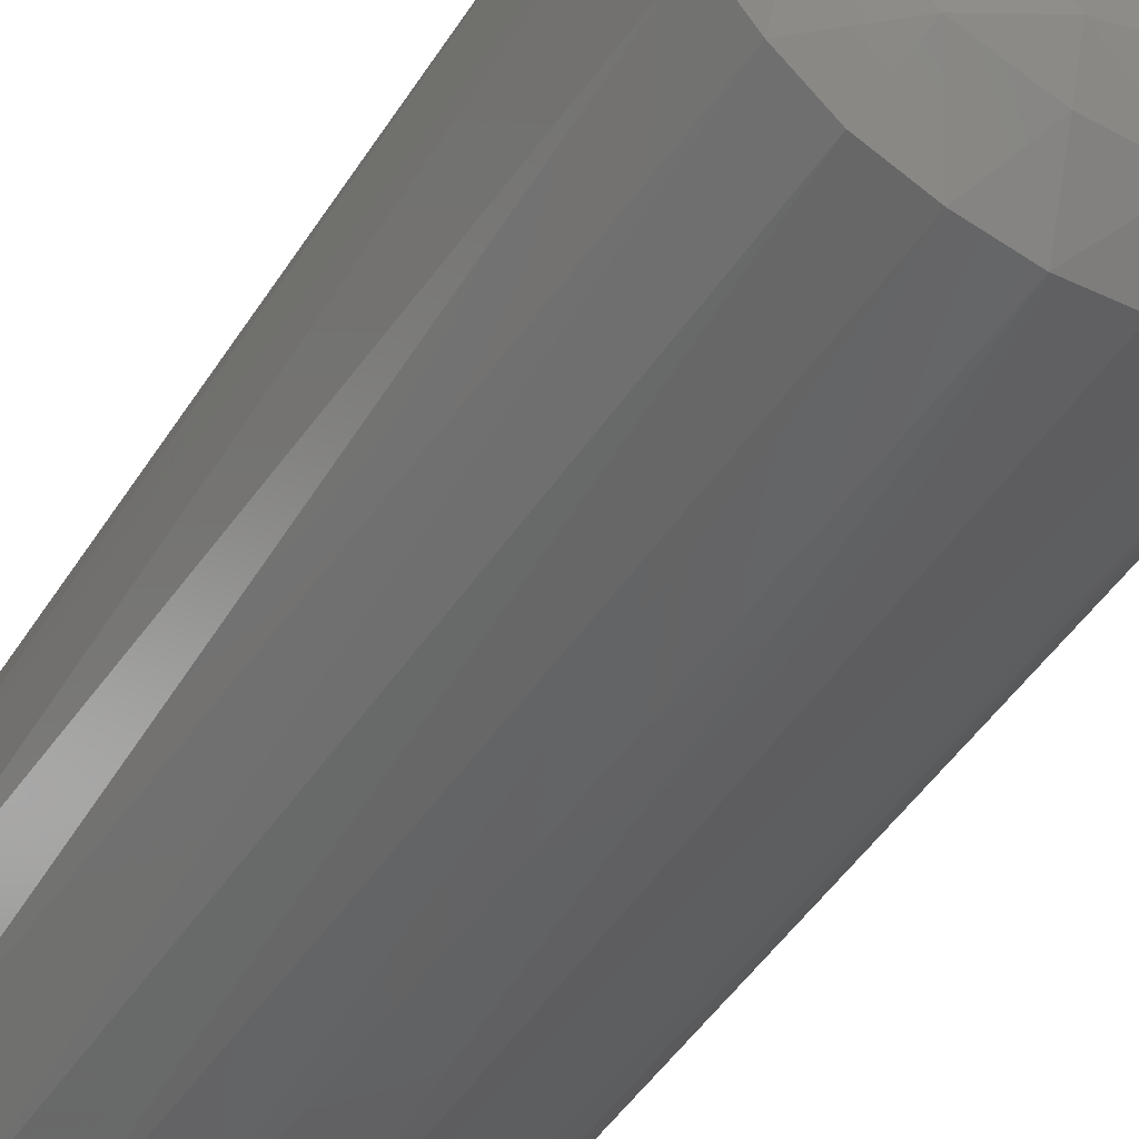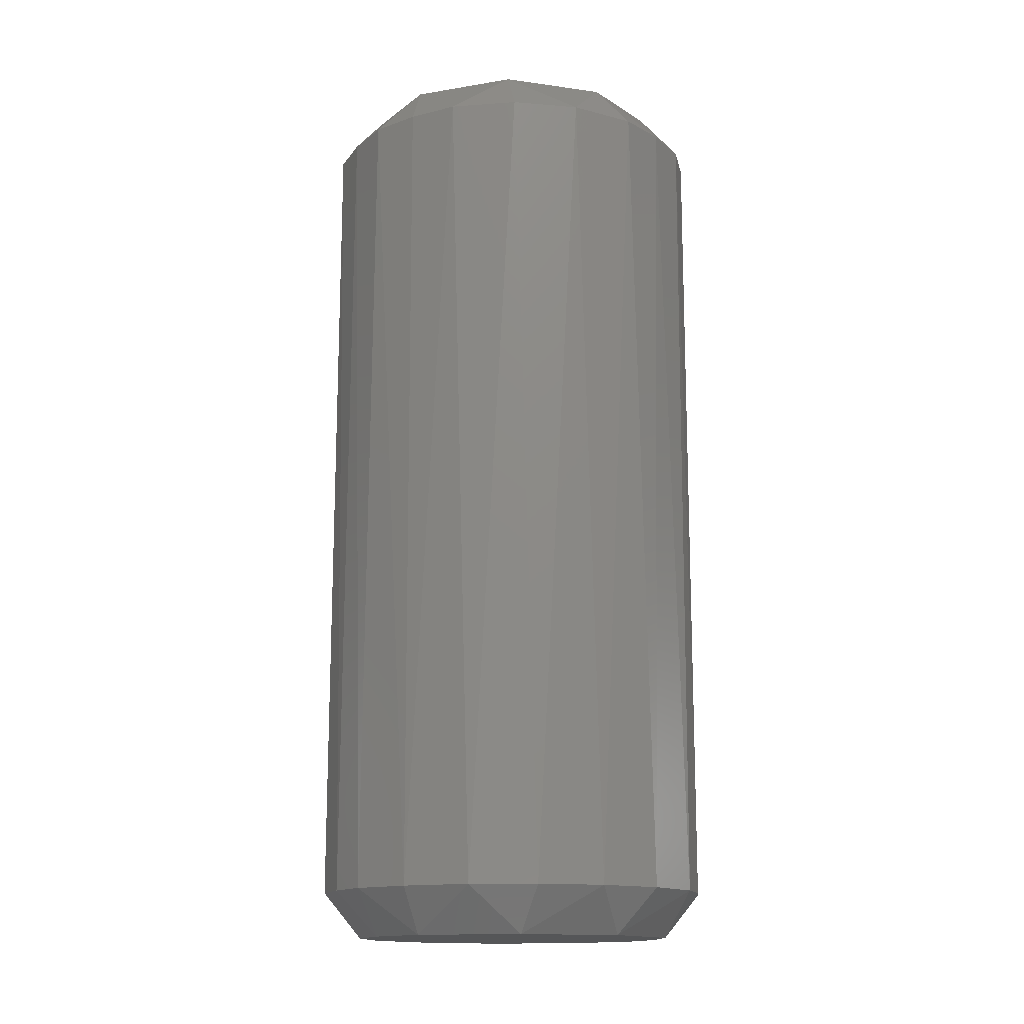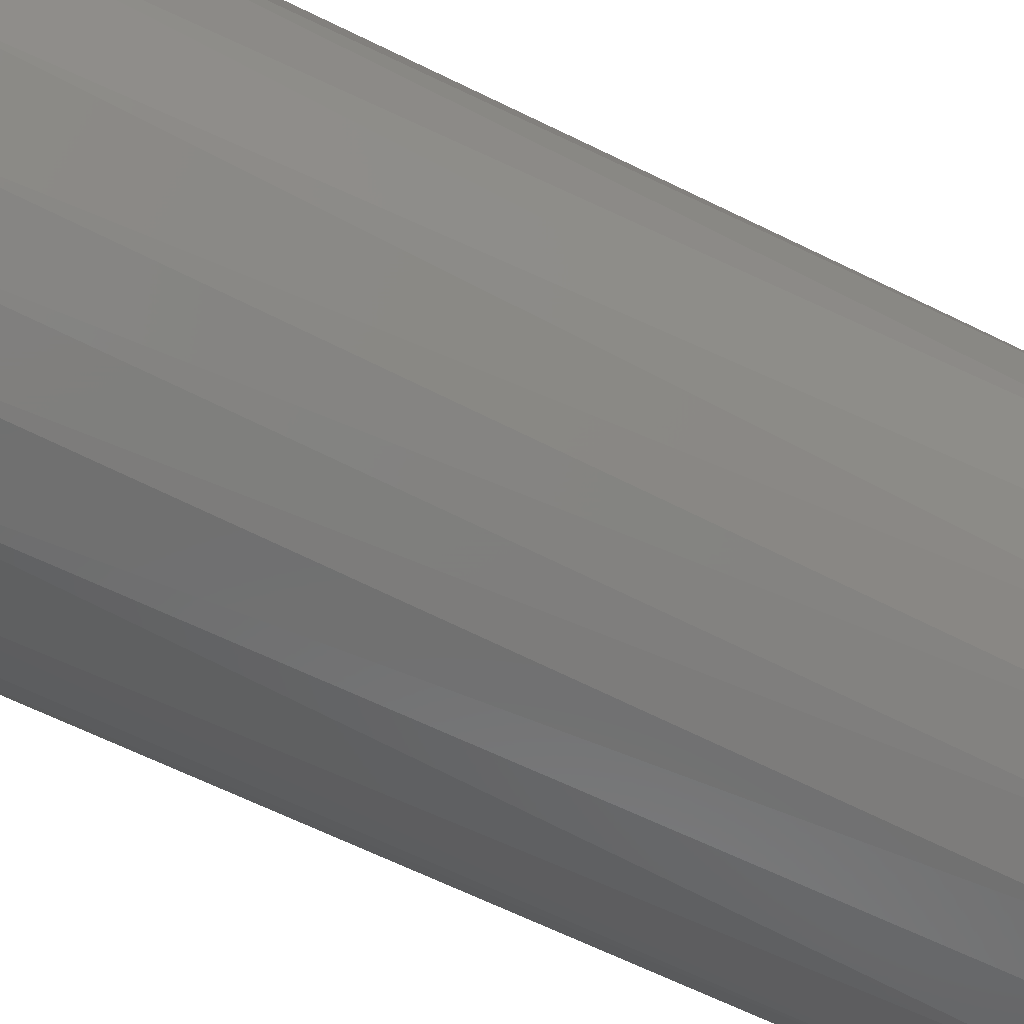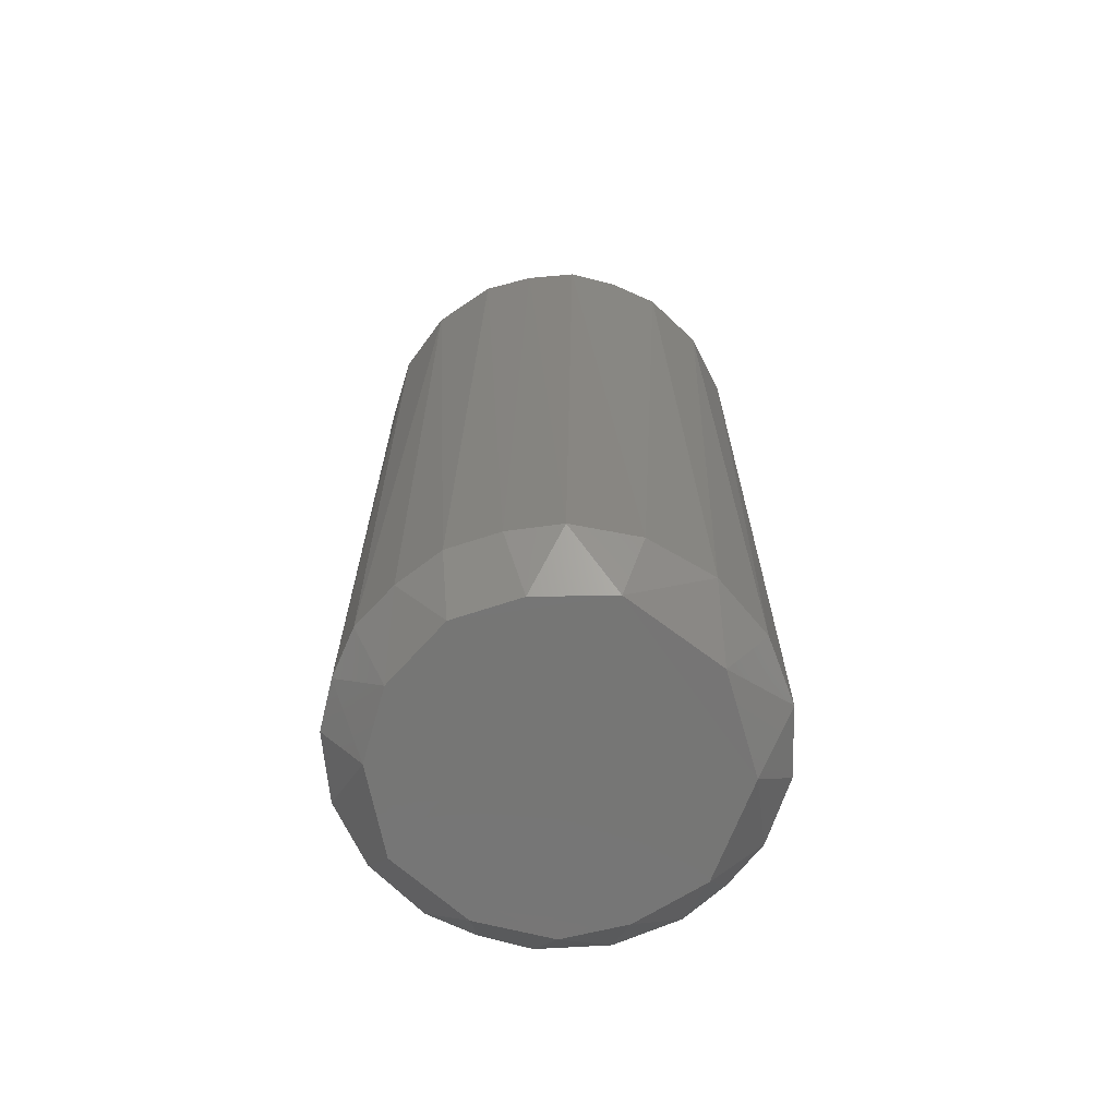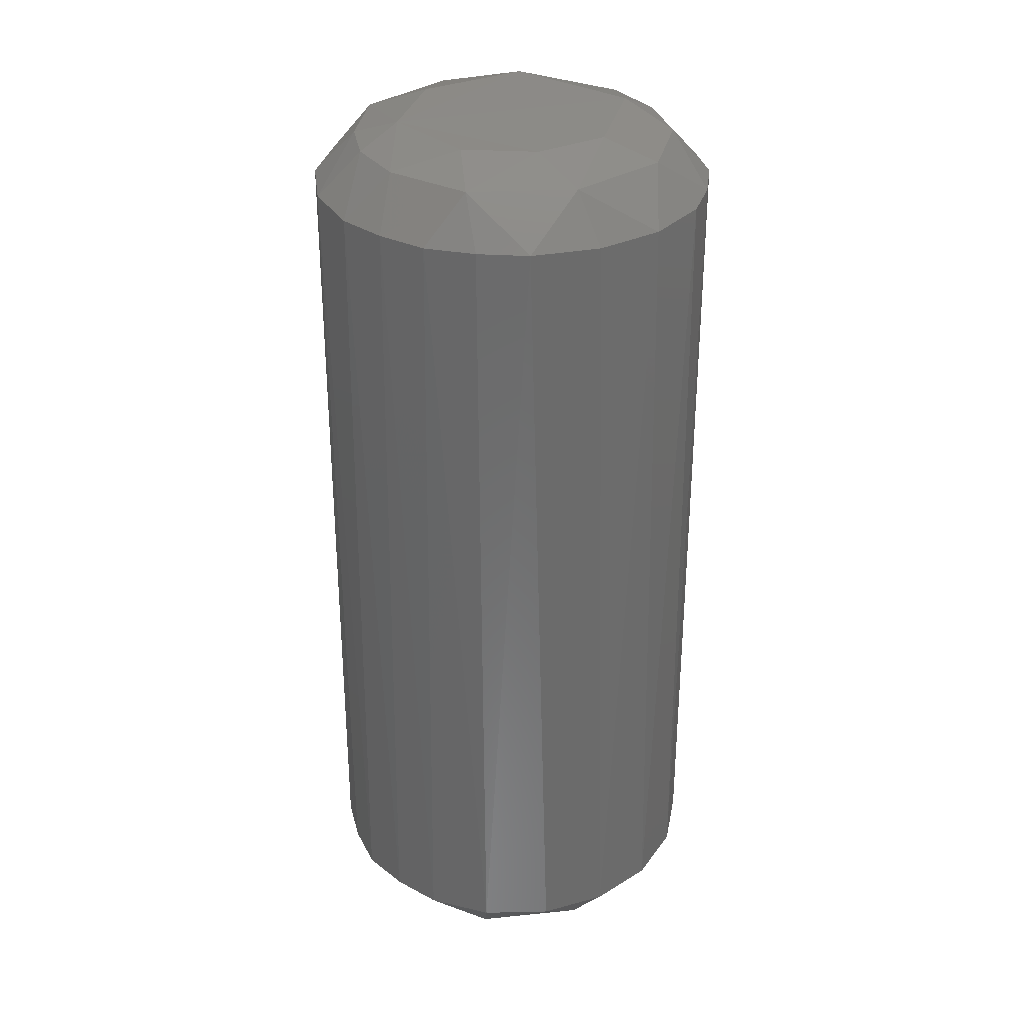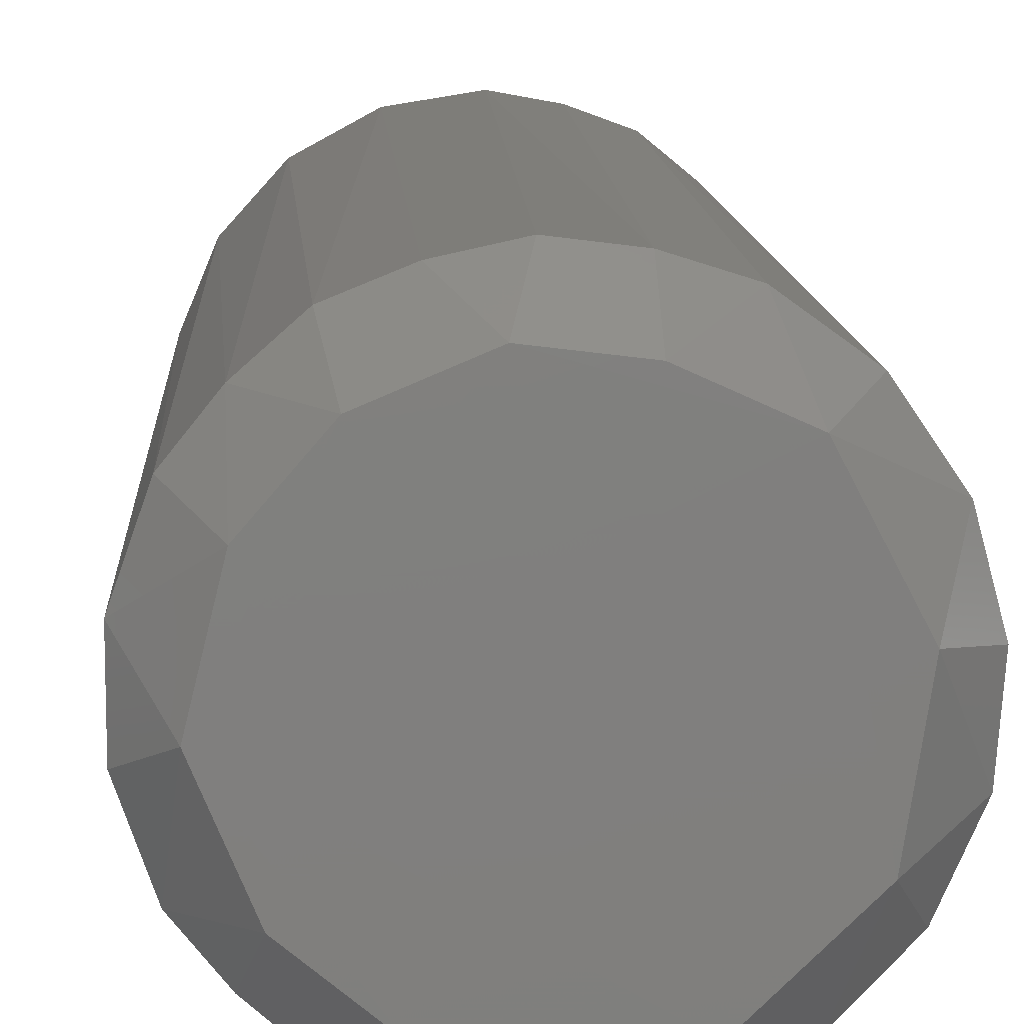
<metadata>
{"format":"stl","ext":"stl","renderer":"f3d","projection":"perspective","resolution":1024,"background":"white","views":[{"elev":-46.2,"azim":-30.5,"up":"+Y"},{"elev":-14.6,"azim":-102.2,"up":"+Z"},{"elev":-63.2,"azim":-116.7,"up":"+Y"},{"elev":-68.2,"azim":-154.8,"up":"+Z"},{"elev":32.2,"azim":-125.8,"up":"+Z"},{"elev":10.5,"azim":177.3,"up":"+Y"}]}
</metadata>
<code>
# stl→obj: 73 verts, 142 faces
v 0.01406 0.04128 0.19
v 0.001995 0.04356 0.01
v -0.000499 0.0436 0.19
v -0.02251 0.02781 0.2
v -0.004639 0.03447 0.2
v -0.01135 0.04162 0.19
v 0.038 -0.02138 0.01
v 0.03053 -0.03113 0.19
v 0.03105 -0.02994 0.01
v -0.0362 -0.02431 0.01
v -0.03871 -0.02008 0.19
v -0.04223 -0.01086 0.01
v -0.007646 -0.02515 0.2042
v -0.02018 -0.02859 0.2
v -0.006868 -0.03364 0.2
v 0.009665 0.02334 0.2041
v -0.0114 0.02133 0.204
v -0.02169 0.008984 0.204
v -0.02315 -0.007026 0.204
v -0.0139 -0.04083 0.19
v -0.0316 -0.01659 -4.255e-05
v -0.03288 -0.01385 0.2
v -0.03205 -0.02887 0.19
v 0.008751 0.03337 0.2
v -0.01976 0.03881 0.01
v -0.009086 0.04218 0.01
v -0.0302 0.0308 0.19
v -0.03739 0.02244 0.19
v -0.03516 0.005712 -0.0001081
v 0.027 0.03424 0.19
v 0.03687 0.02329 0.19
v 0.03123 0.02975 0.01
v 0.008789 -0.04276 0.009973
v 0.001383 -0.0343 -2.974e-06
v 0.01496 -0.03153 -8.821e-06
v -0.02603 -0.03498 0.01
v -0.02448 0.02618 -4.978e-05
v 0.03557 -0.002874 -4.414e-05
v -0.01531 -0.03227 -1.554e-05
v -0.0162 -0.03998 0.01
v -0.024 -0.03641 0.19
v -0.03124 0.03049 0.009949
v -0.03469 0.00855 0.2
v -0.04273 0.008698 0.19
v -0.04319 -0.006033 0.19
v -0.04344 0.003828 0.01
v 0.03813 0.02115 0.01
v 0.04252 0.009674 0.19
v 0.043 0.007241 0.01
v 0.02297 0.03706 0.01
v 0.02042 0.02828 -8.166e-06
v 0.01275 0.04121 0.01
v 0.02027 -0.01669 0.2042
v 0.03527 -0.005731 0.2
v 0.02314 0.007017 0.2041
v -0.03968 0.01808 0.01
v -0.009359 0.033 -1.26e-06
v -0.0217 0.03782 0.19
v 0.02789 -0.02096 -1.597e-05
v 0.005018 0.03475 -1.306e-05
v 0.02275 -0.0372 0.01
v 0.01951 0.02825 0.2
v 0.02472 -0.02582 0.2
v 0.01843 -0.03952 0.19
v -0.003461 -0.04342 0.1902
v 0.007656 -0.04246 0.19
v 0.006953 -0.0342 0.2
v 0.03164 0.0166 0.2
v 0.04331 -0.005044 0.19
v 0.04296 -0.007498 0.01
v 0.03916 -0.01919 0.19
v 0.03092 0.01614 -1.077e-05
v -0.005668 -0.04324 0.01
f 1 2 3
f 4 5 6
f 3 6 5
f 7 8 9
f 10 11 12
f 13 14 15
f 16 5 17
f 13 18 19
f 14 20 15
f 21 10 12
f 22 23 14
f 1 3 24
f 25 6 26
f 4 27 28
f 29 21 12
f 30 31 32
f 33 34 35
f 10 36 23
f 37 38 39
f 36 40 41
f 38 35 39
f 42 28 27
f 43 44 45
f 39 36 21
f 22 11 23
f 46 12 45
f 3 2 26
f 47 48 49
f 50 51 52
f 53 54 55
f 56 46 44
f 22 45 11
f 29 46 56
f 1 50 52
f 25 26 57
f 4 43 18
f 42 58 25
f 38 7 59
f 41 14 23
f 37 57 60
f 61 35 59
f 3 5 24
f 37 29 56
f 58 6 25
f 29 12 46
f 21 36 10
f 4 17 5
f 16 62 24
f 11 45 12
f 36 41 23
f 63 64 8
f 65 66 67
f 37 60 38
f 53 67 63
f 37 56 42
f 68 55 54
f 4 18 17
f 43 19 18
f 56 44 28
f 2 52 60
f 49 48 69
f 4 58 27
f 1 62 30
f 41 20 14
f 61 59 9
f 7 70 71
f 64 67 66
f 68 54 48
f 38 59 35
f 47 72 32
f 33 64 66
f 10 23 11
f 37 25 57
f 4 6 58
f 42 27 58
f 50 32 51
f 60 52 51
f 1 52 2
f 41 40 20
f 54 71 69
f 53 63 54
f 37 42 25
f 39 35 34
f 37 39 21
f 60 57 26
f 46 45 44
f 2 60 26
f 1 24 62
f 65 67 15
f 13 19 22
f 42 56 28
f 33 35 61
f 65 15 20
f 13 53 16
f 73 65 20
f 13 16 18
f 22 43 45
f 47 32 31
f 13 67 53
f 70 49 69
f 7 9 59
f 68 31 30
f 68 30 62
f 4 28 43
f 68 16 55
f 73 20 40
f 38 51 72
f 16 17 18
f 68 48 31
f 38 70 7
f 38 72 49
f 39 73 40
f 33 61 64
f 33 65 73
f 38 49 70
f 61 8 64
f 68 62 16
f 72 51 32
f 13 15 67
f 3 26 6
f 30 32 50
f 47 49 72
f 37 21 29
f 63 8 71
f 22 19 43
f 39 40 36
f 39 34 73
f 61 9 8
f 33 66 65
f 1 30 50
f 63 67 64
f 63 71 54
f 47 31 48
f 38 60 51
f 70 69 71
f 43 28 44
f 16 24 5
f 13 22 14
f 33 73 34
f 53 55 16
f 7 71 8
f 54 69 48

</code>
